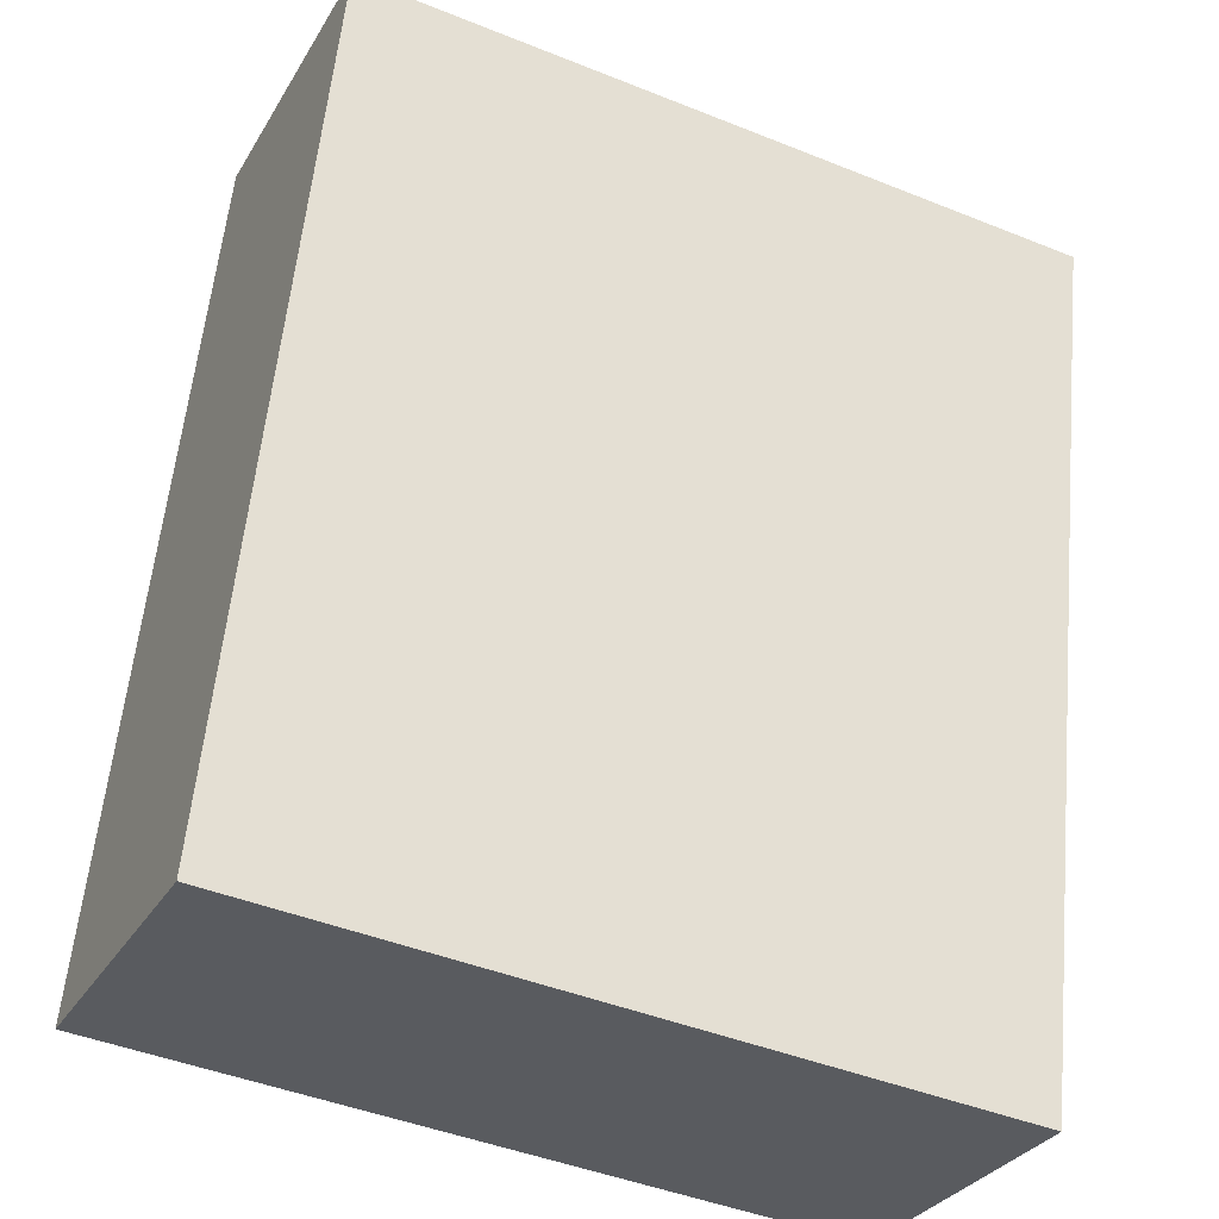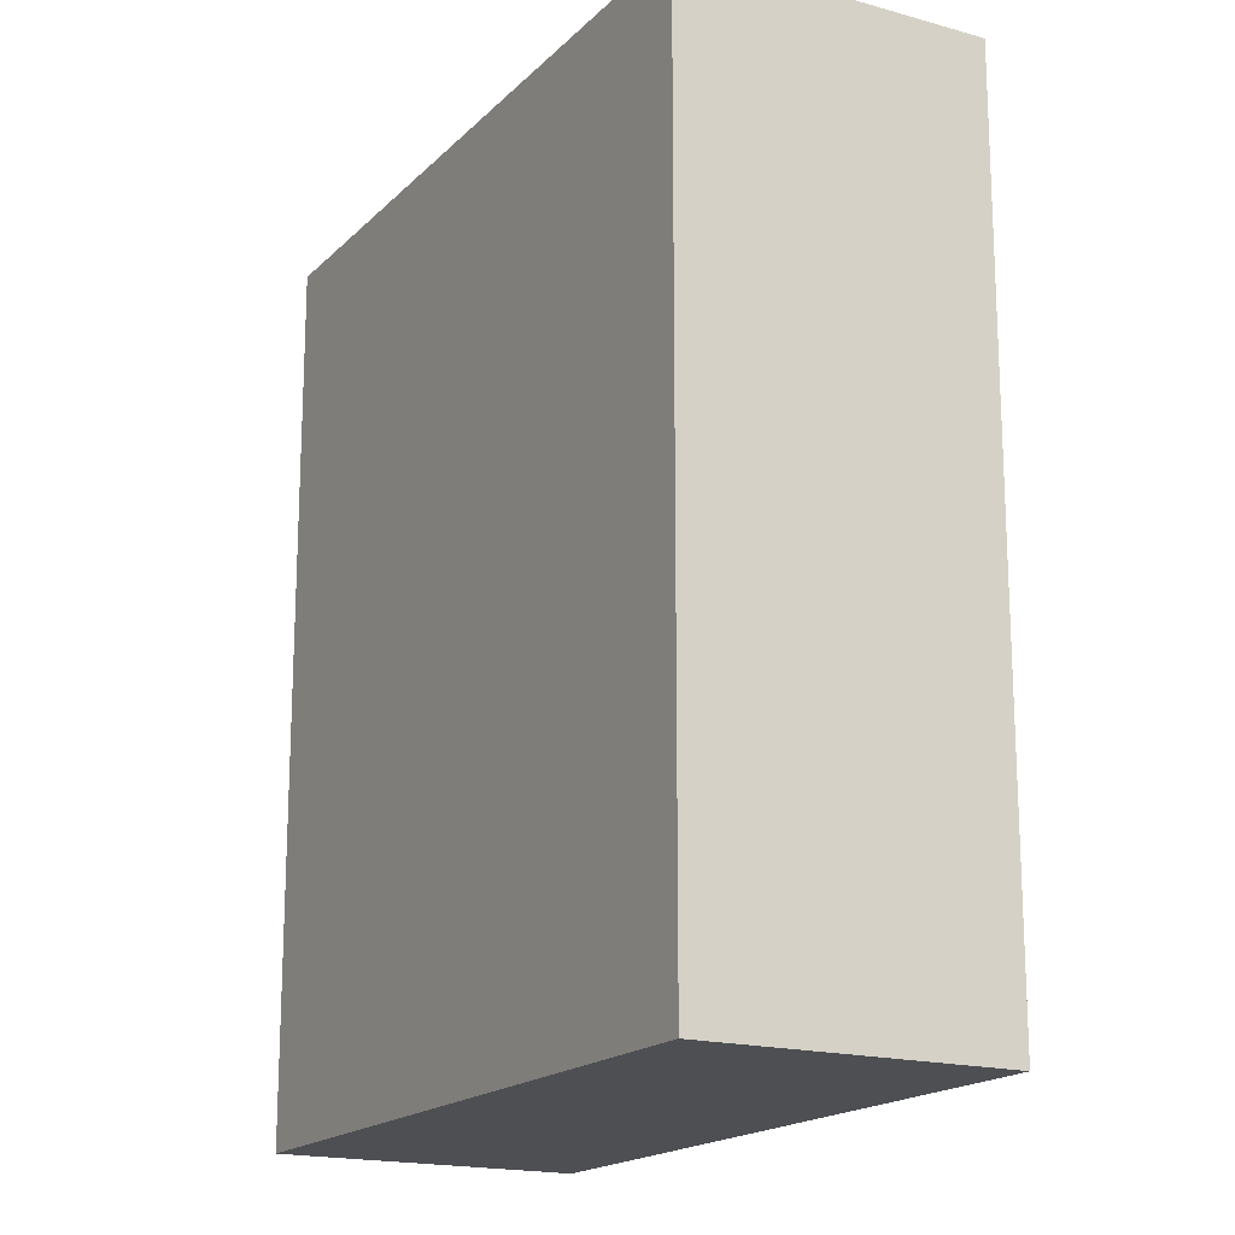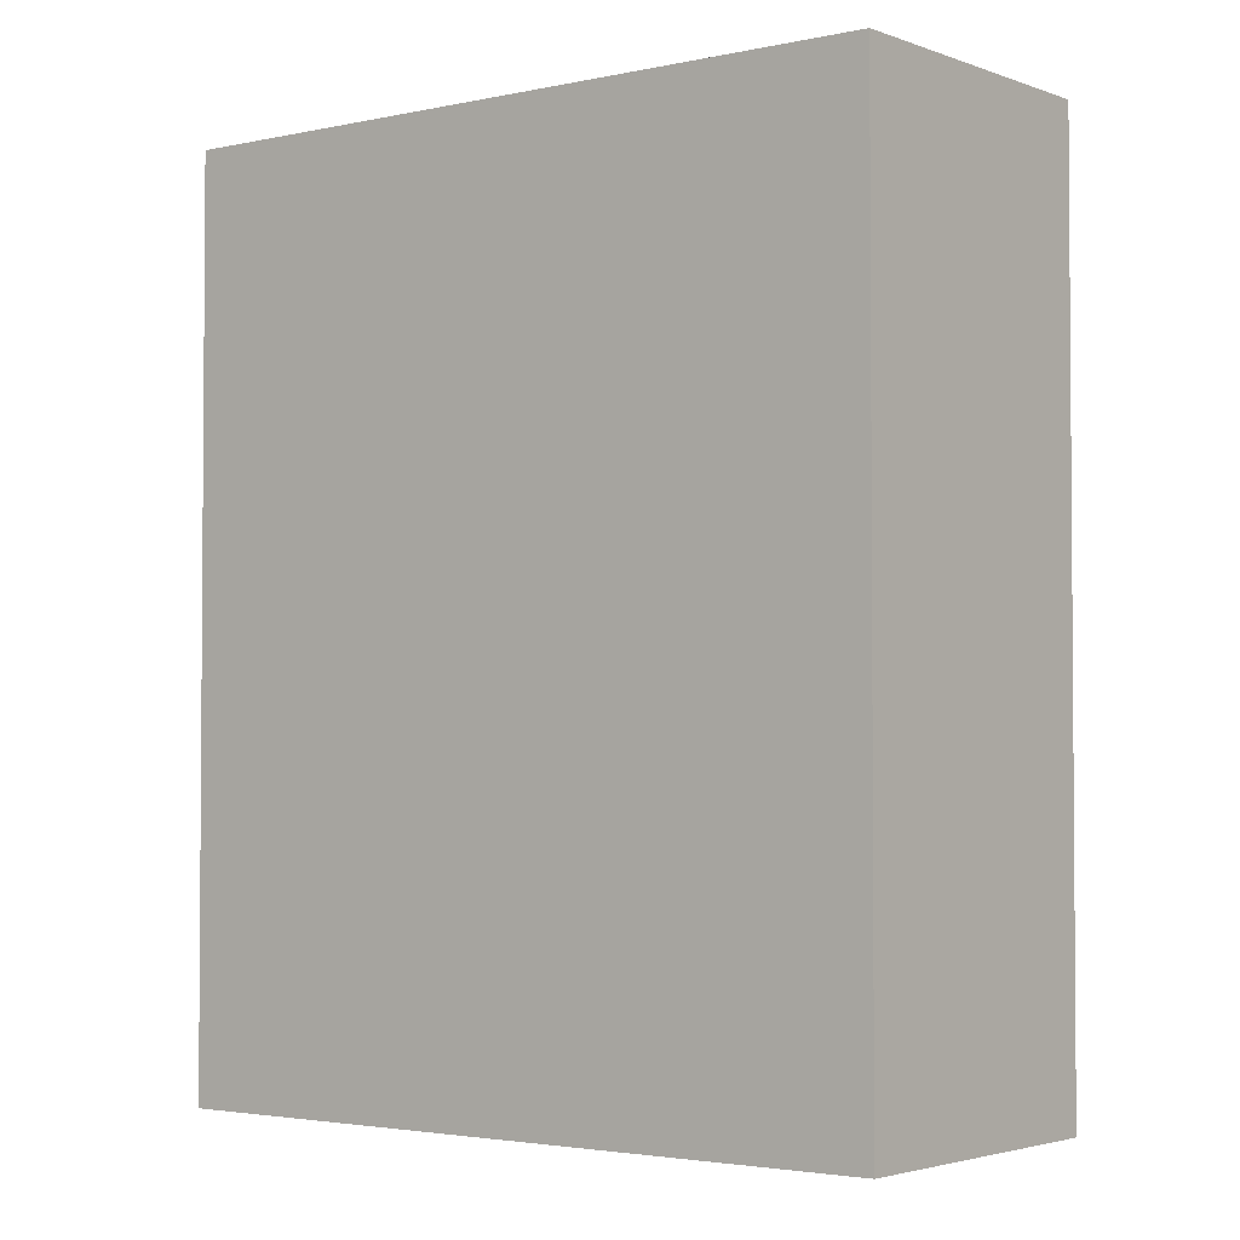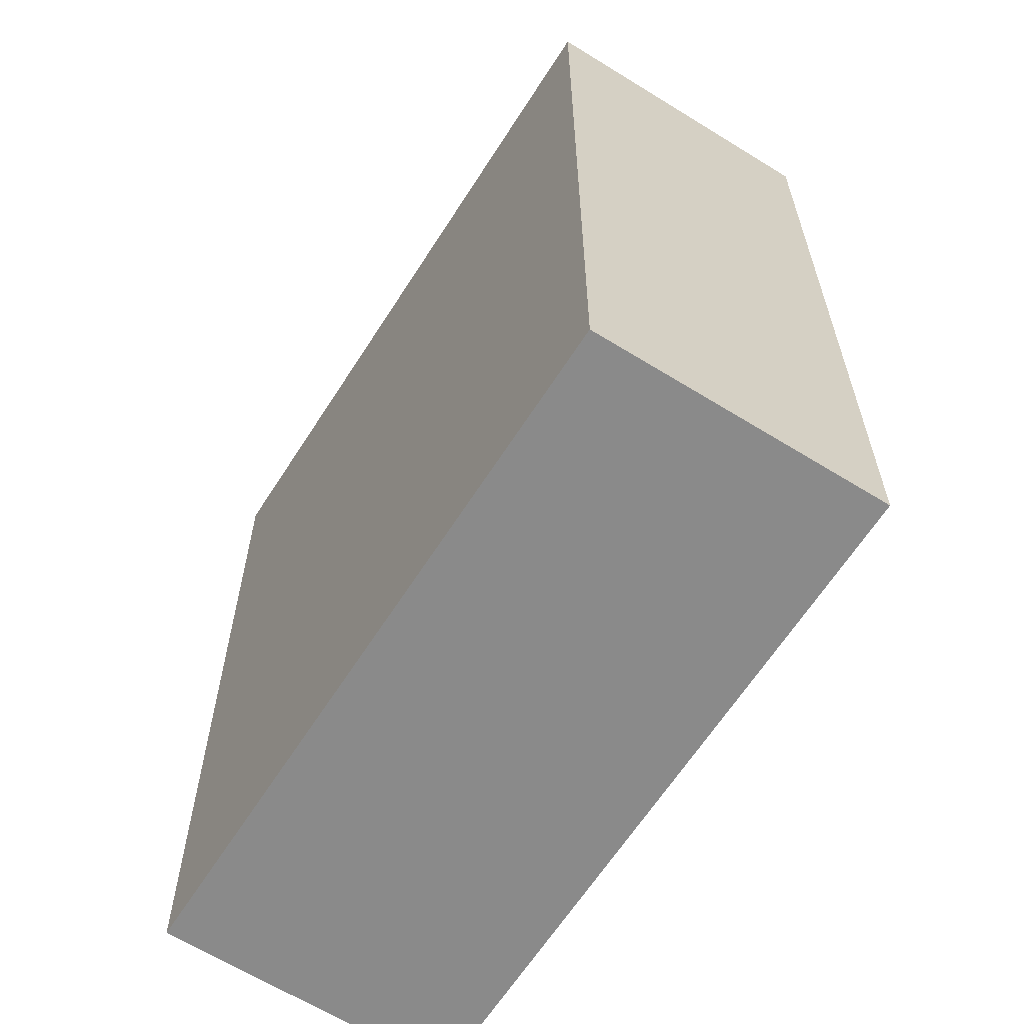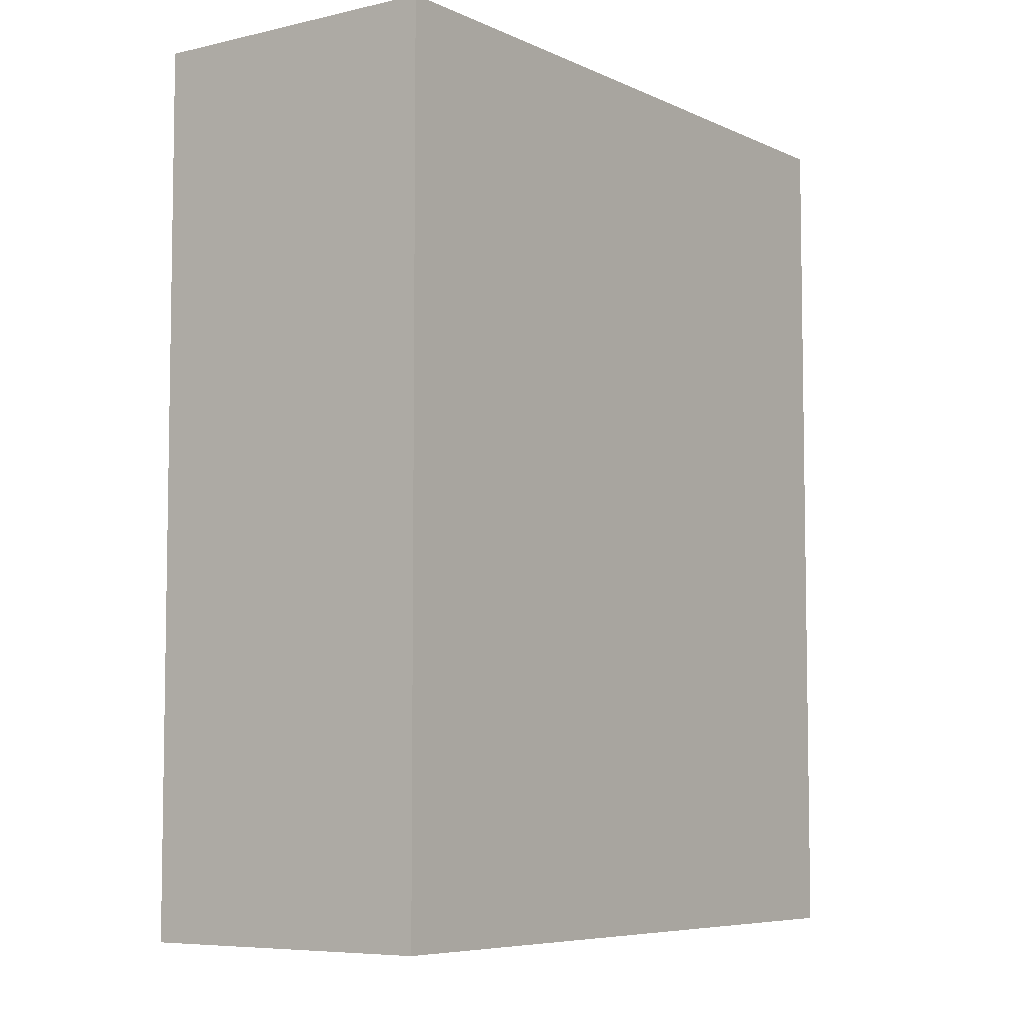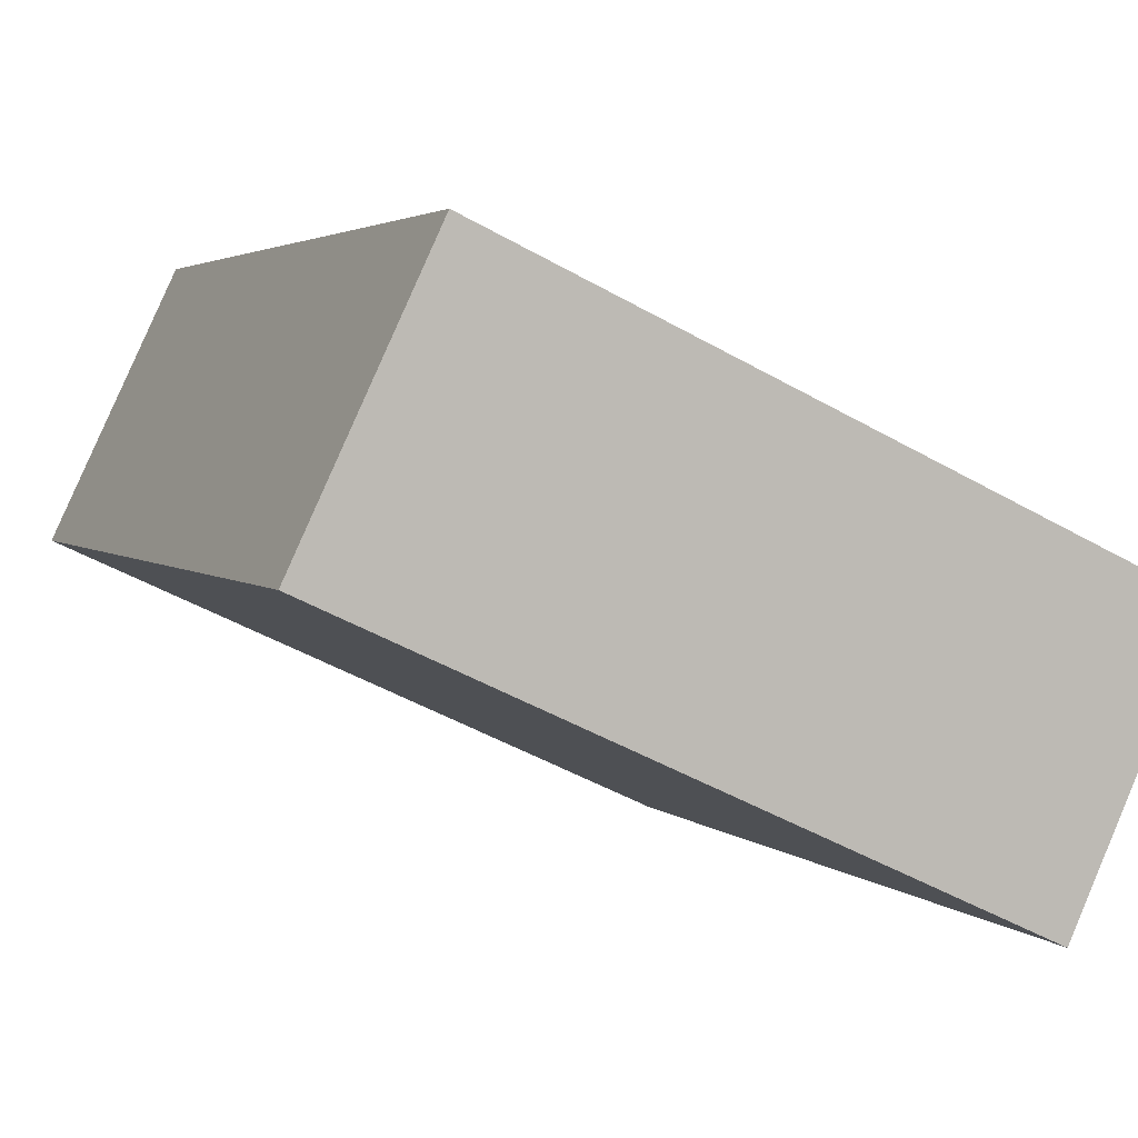
<metadata>
{"format":"obj","ext":"obj","renderer":"f3d","projection":"perspective","resolution":1024,"background":"white","views":[{"elev":57.6,"azim":-174.6,"up":"+Z"},{"elev":-17.8,"azim":35.8,"up":"+Y"},{"elev":-2.8,"azim":13.0,"up":"+Y"},{"elev":-63.4,"azim":32.7,"up":"+Y"},{"elev":-6.4,"azim":100.9,"up":"+Y"},{"elev":3.1,"azim":158.8,"up":"+Z"}]}
</metadata>
<code>
v  0 4.077 2.496e-16
v  3.675 4.077 0.127
v  0.602 4.077 -1.3
v  3.066 4.077 1.418
v  3.066 -8.683e-17 1.418
v  3.675 -7.777e-18 0.127
v  0.602 7.96e-17 -1.3
v  0 0 0
g defaultobject
f 1 2 3
f 2 1 4
f 5 2 4
f 2 5 6
f 6 3 2
f 3 6 7
f 7 1 3
f 1 7 8
f 8 4 1
f 4 8 5
f 5 7 6
f 7 5 8

</code>
